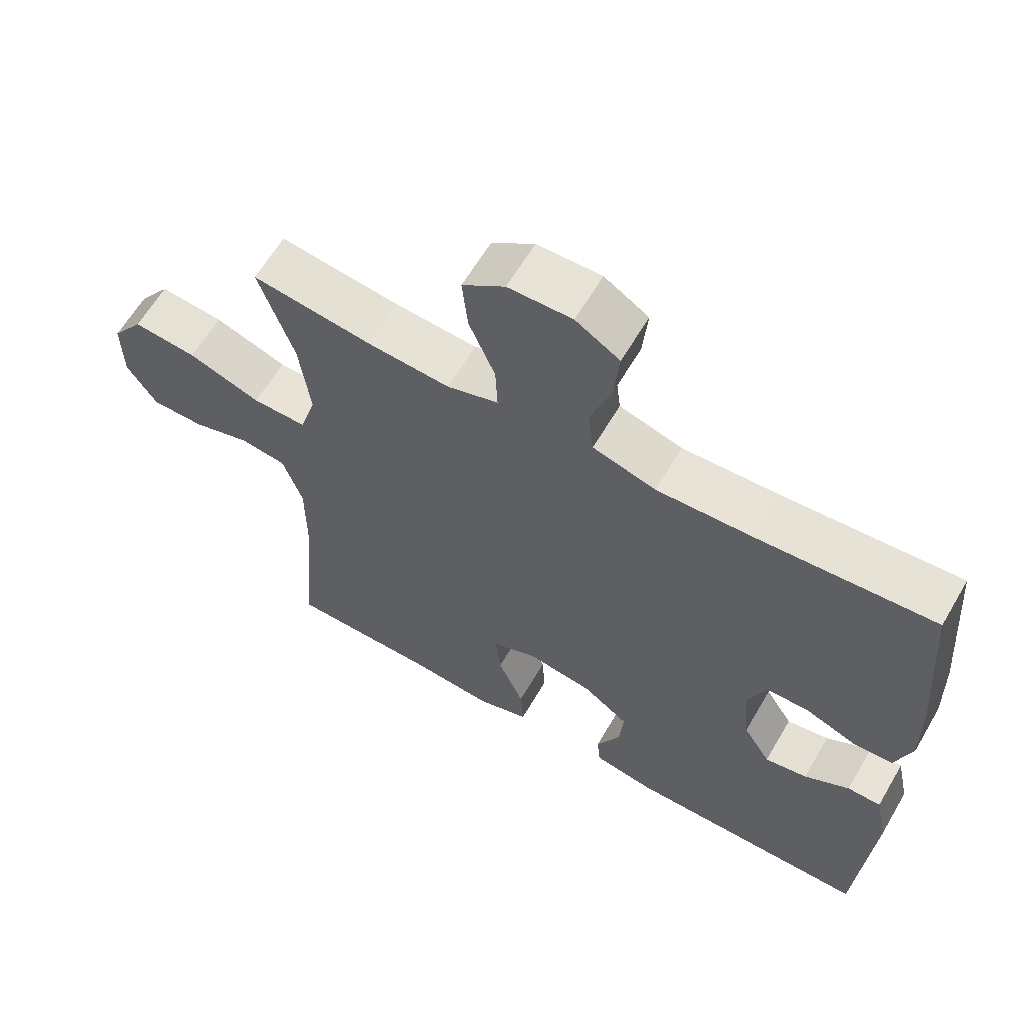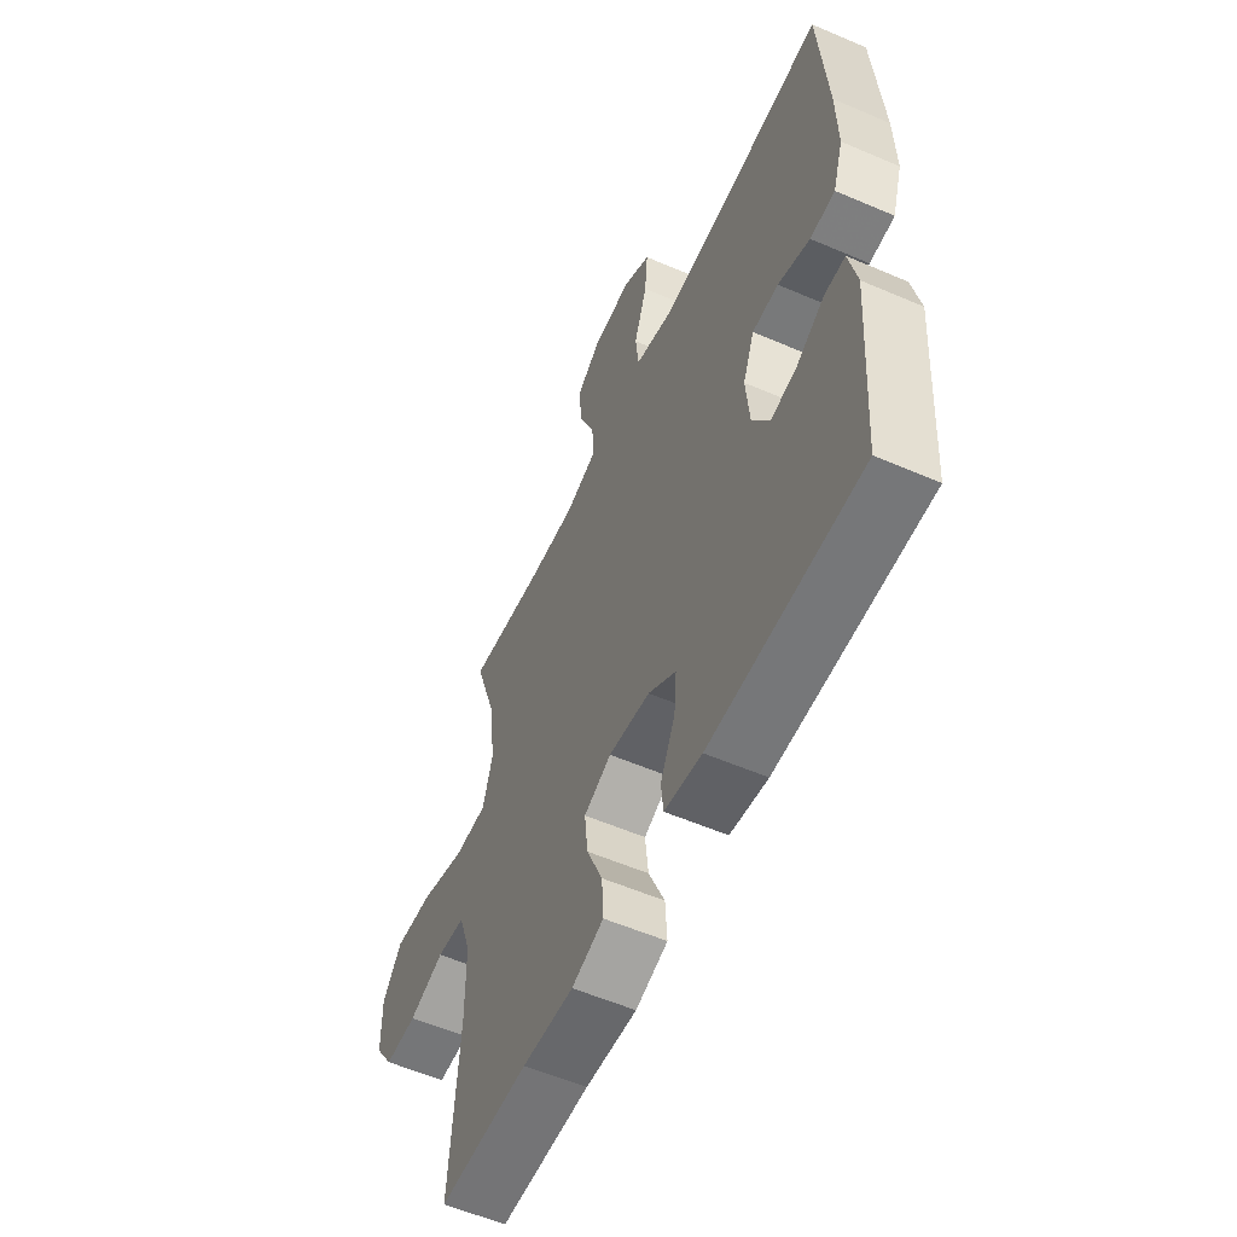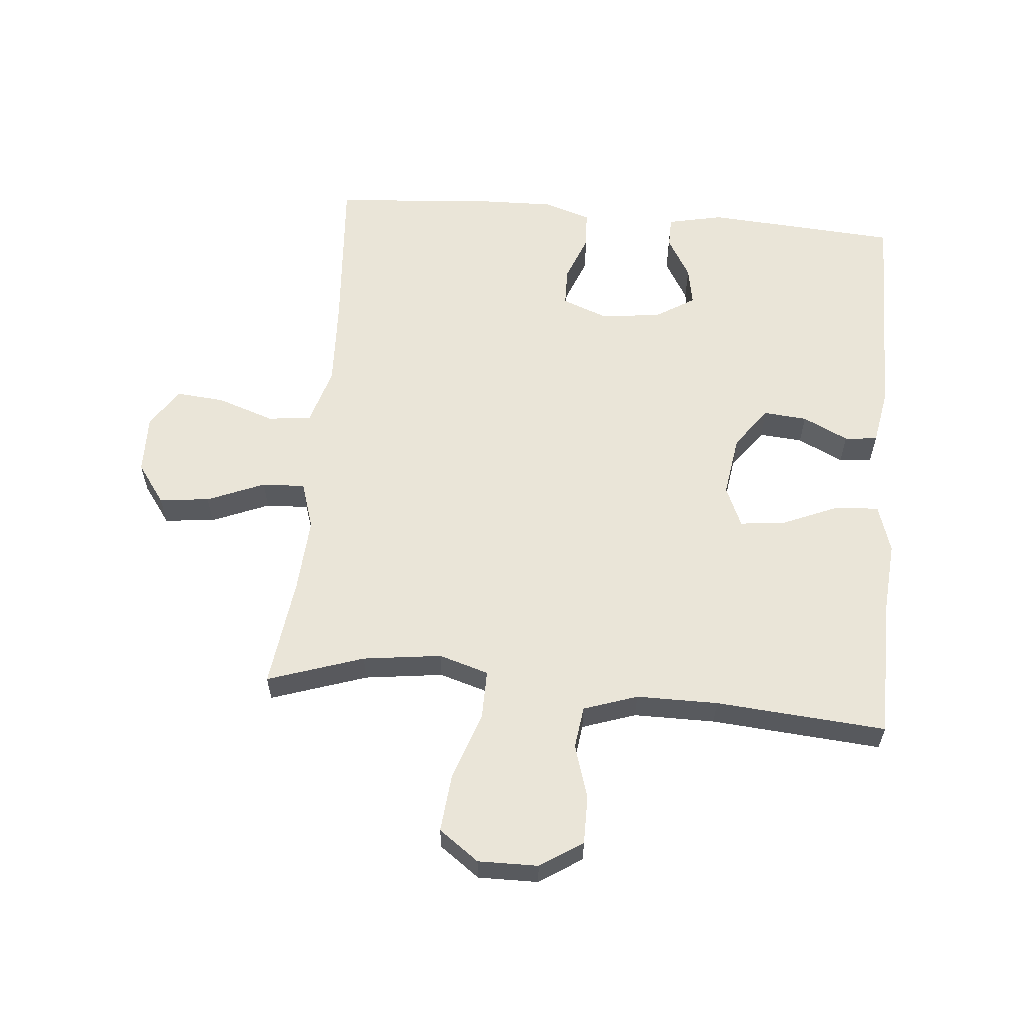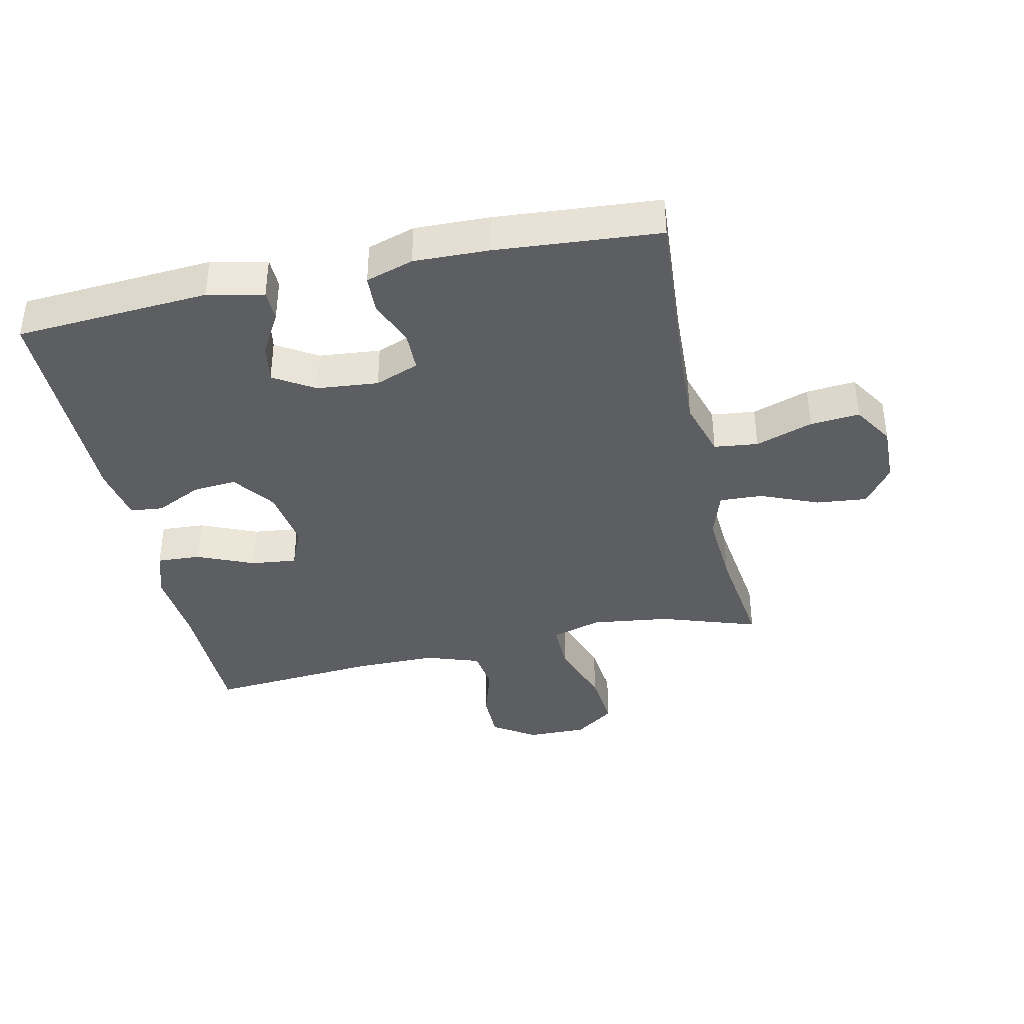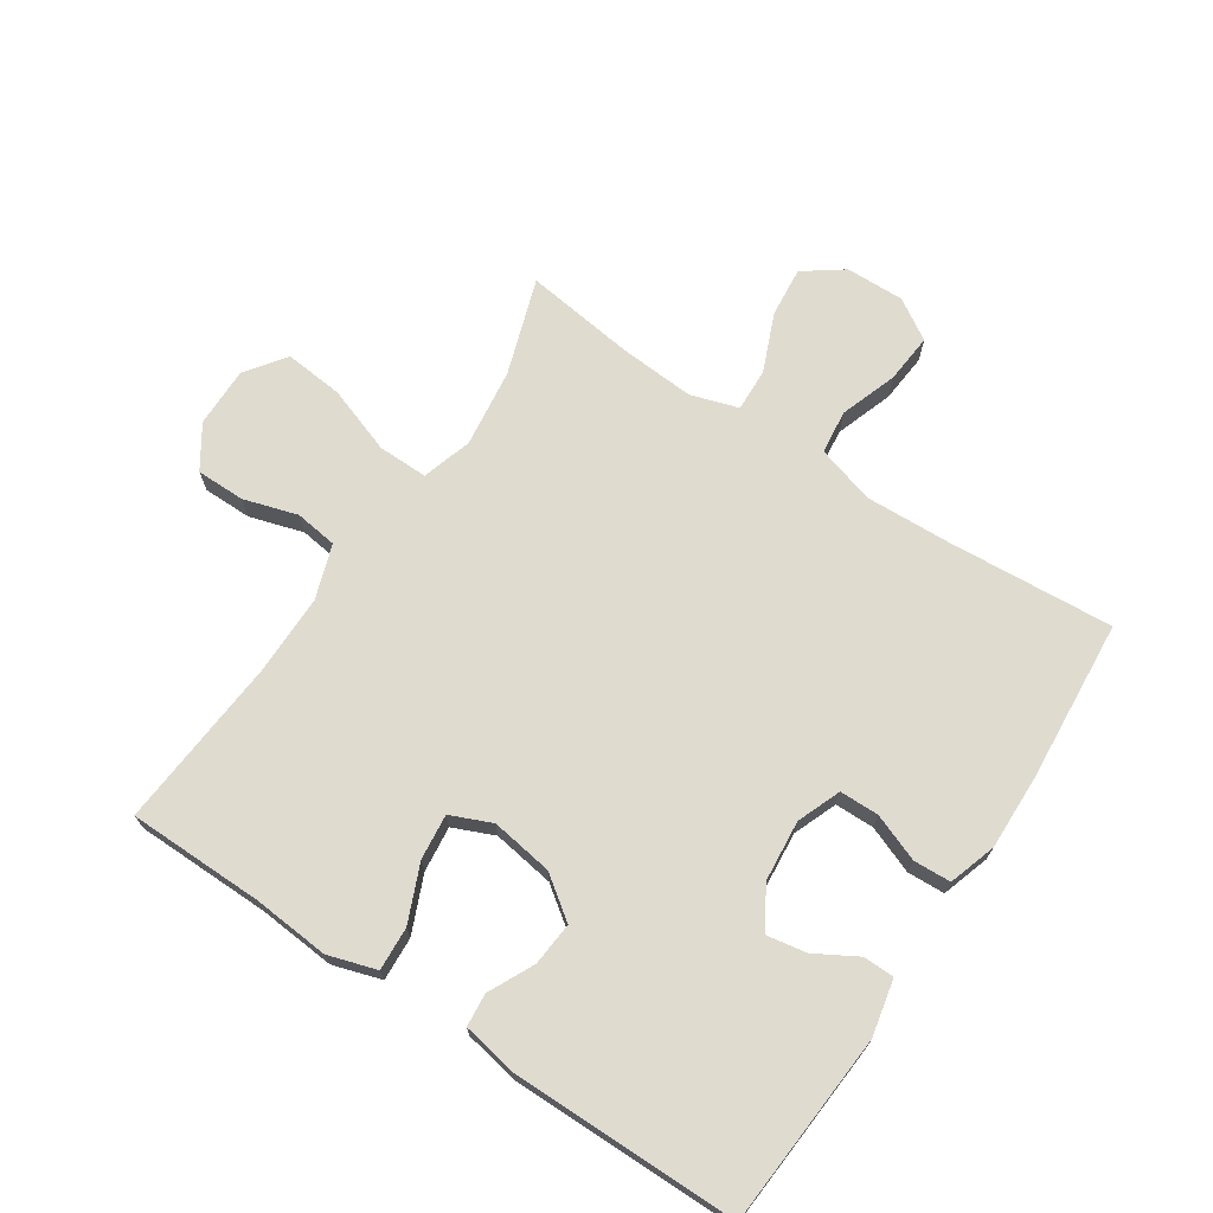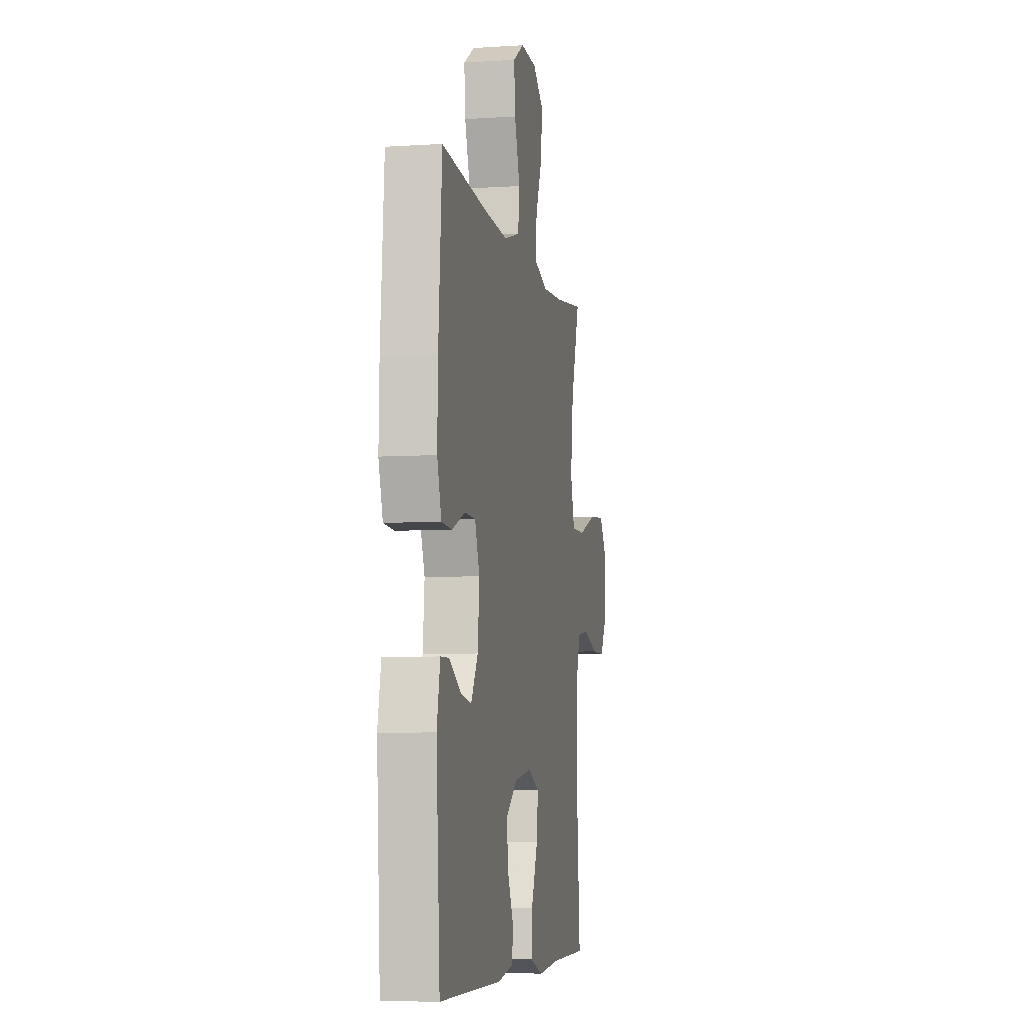
<metadata>
{"format":"obj","ext":"obj","renderer":"f3d","projection":"perspective","resolution":1024,"background":"white","views":[{"elev":62.4,"azim":-149.7,"up":"+Z"},{"elev":-56.8,"azim":-114.2,"up":"+Z"},{"elev":59.2,"azim":95.1,"up":"+Y"},{"elev":-38.6,"azim":-77.7,"up":"+Y"},{"elev":70.4,"azim":-146.4,"up":"+Y"},{"elev":-6.6,"azim":-79.3,"up":"+Z"}]}
</metadata>
<code>
v -0.5 0.07 -0.5
v -0.521 0.07 -0.195
v -0.502 0.07 -0.107
v -0.453 0.07 -0.106
v -0.387 0.07 -0.144
v -0.325 0.07 -0.155
v -0.285 0.07 -0.091
v -0.276 0.07 0.006
v -0.303 0.07 0.075
v -0.365 0.07 0.076
v -0.44 0.07 0.047
v -0.499 0.07 0.05
v -0.523 0.07 0.125
v -0.52 0.07 0.243
v -0.5 0.07 0.5
v -0.241 0.07 0.481
v -0.102 0.07 0.475
v -0.01 0.07 0.502
v -0.002 0.07 0.571
v -0.033 0.07 0.661
v -0.04 0.07 0.739
v 0.024 0.07 0.779
v 0.117 0.07 0.777
v 0.179 0.07 0.732
v 0.171 0.07 0.652
v 0.133 0.07 0.561
v 0.13 0.07 0.493
v 0.205 0.07 0.469
v 0.325 0.07 0.477
v 0.5 0.07 0.5
v 0.449 0.07 0.348
v 0.433 0.07 0.224
v 0.457 0.07 0.145
v 0.536 0.07 0.146
v 0.642 0.07 0.183
v 0.735 0.07 0.192
v 0.781 0.07 0.129
v 0.78 0.07 0.034
v 0.736 0.07 -0.033
v 0.659 0.07 -0.033
v 0.574 0.07 -0.007
v 0.507 0.07 -0.016
v 0.478 0.07 -0.101
v 0.478 0.07 -0.23
v 0.5 0.07 -0.5
v 0.286 0.07 -0.502
v 0.164 0.07 -0.512
v 0.088 0.07 -0.488
v 0.092 0.07 -0.419
v 0.13 0.07 -0.33
v 0.138 0.07 -0.258
v 0.073 0.07 -0.23
v -0.025 0.07 -0.245
v -0.091 0.07 -0.293
v -0.085 0.07 -0.362
v -0.05 0.07 -0.434
v -0.055 0.07 -0.486
v -0.144 0.07 -0.502
v -0.5 0 -0.5
v -0.521 0 -0.195
v -0.502 0 -0.107
v -0.453 0 -0.106
v -0.387 0 -0.144
v -0.325 0 -0.155
v -0.285 0 -0.091
v -0.276 0 0.006
v -0.303 0 0.075
v -0.365 0 0.076
v -0.44 0 0.047
v -0.499 0 0.05
v -0.523 0 0.125
v -0.52 0 0.243
v -0.5 0 0.5
v -0.241 0 0.481
v -0.102 0 0.475
v -0.01 0 0.502
v -0.002 0 0.571
v -0.033 0 0.661
v -0.04 0 0.739
v 0.024 0 0.779
v 0.117 0 0.777
v 0.179 0 0.732
v 0.171 0 0.652
v 0.133 0 0.561
v 0.13 0 0.493
v 0.205 0 0.469
v 0.325 0 0.477
v 0.5 0 0.5
v 0.449 0 0.348
v 0.433 0 0.224
v 0.457 0 0.145
v 0.536 0 0.146
v 0.642 0 0.183
v 0.735 0 0.192
v 0.781 0 0.129
v 0.78 0 0.034
v 0.736 0 -0.033
v 0.659 0 -0.033
v 0.574 0 -0.007
v 0.507 0 -0.016
v 0.478 0 -0.101
v 0.478 0 -0.23
v 0.5 0 -0.5
v 0.286 0 -0.502
v 0.164 0 -0.512
v 0.088 0 -0.488
v 0.092 0 -0.419
v 0.13 0 -0.33
v 0.138 0 -0.258
v 0.073 0 -0.23
v -0.025 0 -0.245
v -0.091 0 -0.293
v -0.085 0 -0.362
v -0.05 0 -0.434
v -0.055 0 -0.486
v -0.144 0 -0.502
f 55 56 57 58
f 54 55 58 1
f 53 54 1 2
f 52 53 2
f 47 48 49 50
f 46 47 50 51
f 44 45 46 51
f 43 44 51 52
f 38 39 40 41
f 38 41 42
f 37 38 42
f 34 35 36 37
f 33 34 37 42
f 29 30 31
f 28 29 31 32
f 27 28 32 33
f 23 24 25 26
f 23 26 27
f 22 23 27
f 19 20 21 22
f 18 19 22 27
f 17 18 27 33
f 13 14 15 16
f 10 11 12 13
f 9 10 13 16
f 8 9 16 17
f 2 3 4 5
f 2 5 6
f 52 2 6
f 43 52 6 7
f 17 33 42 43
f 7 8 17 43
f 116 115 114 113
f 59 116 113 112
f 60 59 112 111
f 60 111 110
f 108 107 106 105
f 109 108 105 104
f 109 104 103 102
f 110 109 102 101
f 99 98 97 96
f 100 99 96
f 100 96 95
f 95 94 93 92
f 100 95 92 91
f 89 88 87
f 90 89 87 86
f 91 90 86 85
f 84 83 82 81
f 85 84 81
f 85 81 80
f 80 79 78 77
f 85 80 77 76
f 91 85 76 75
f 74 73 72 71
f 71 70 69 68
f 74 71 68 67
f 75 74 67 66
f 63 62 61 60
f 64 63 60
f 64 60 110
f 65 64 110 101
f 101 100 91 75
f 101 75 66 65
f 1 59 60 2
f 2 60 61 3
f 3 61 62 4
f 4 62 63 5
f 5 63 64 6
f 6 64 65 7
f 7 65 66 8
f 8 66 67 9
f 9 67 68 10
f 10 68 69 11
f 11 69 70 12
f 12 70 71 13
f 13 71 72 14
f 14 72 73 15
f 15 73 74 16
f 16 74 75 17
f 17 75 76 18
f 18 76 77 19
f 19 77 78 20
f 20 78 79 21
f 21 79 80 22
f 22 80 81 23
f 23 81 82 24
f 24 82 83 25
f 25 83 84 26
f 26 84 85 27
f 27 85 86 28
f 28 86 87 29
f 29 87 88 30
f 30 88 89 31
f 31 89 90 32
f 32 90 91 33
f 33 91 92 34
f 34 92 93 35
f 35 93 94 36
f 36 94 95 37
f 37 95 96 38
f 38 96 97 39
f 39 97 98 40
f 40 98 99 41
f 41 99 100 42
f 42 100 101 43
f 43 101 102 44
f 44 102 103 45
f 45 103 104 46
f 46 104 105 47
f 47 105 106 48
f 48 106 107 49
f 49 107 108 50
f 50 108 109 51
f 51 109 110 52
f 52 110 111 53
f 53 111 112 54
f 54 112 113 55
f 55 113 114 56
f 56 114 115 57
f 57 115 116 58
f 58 116 59 1

</code>
